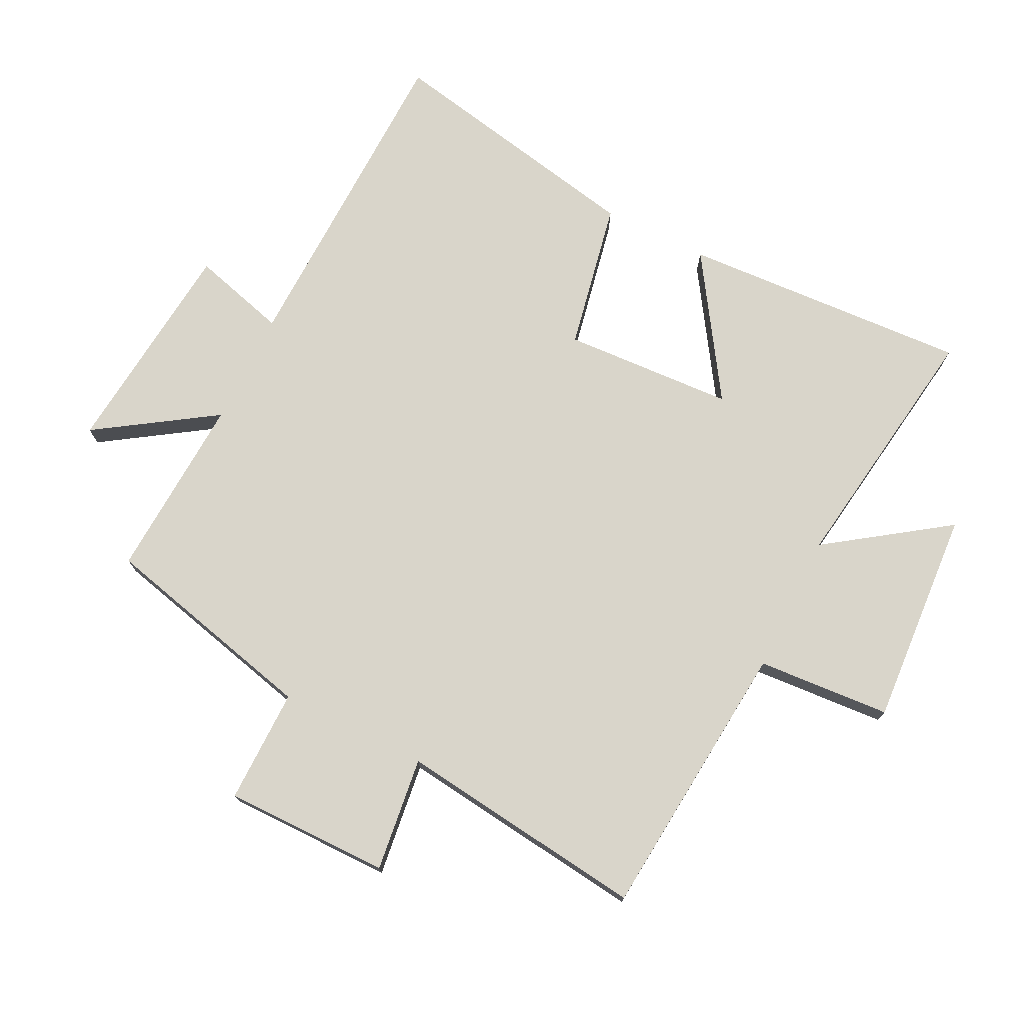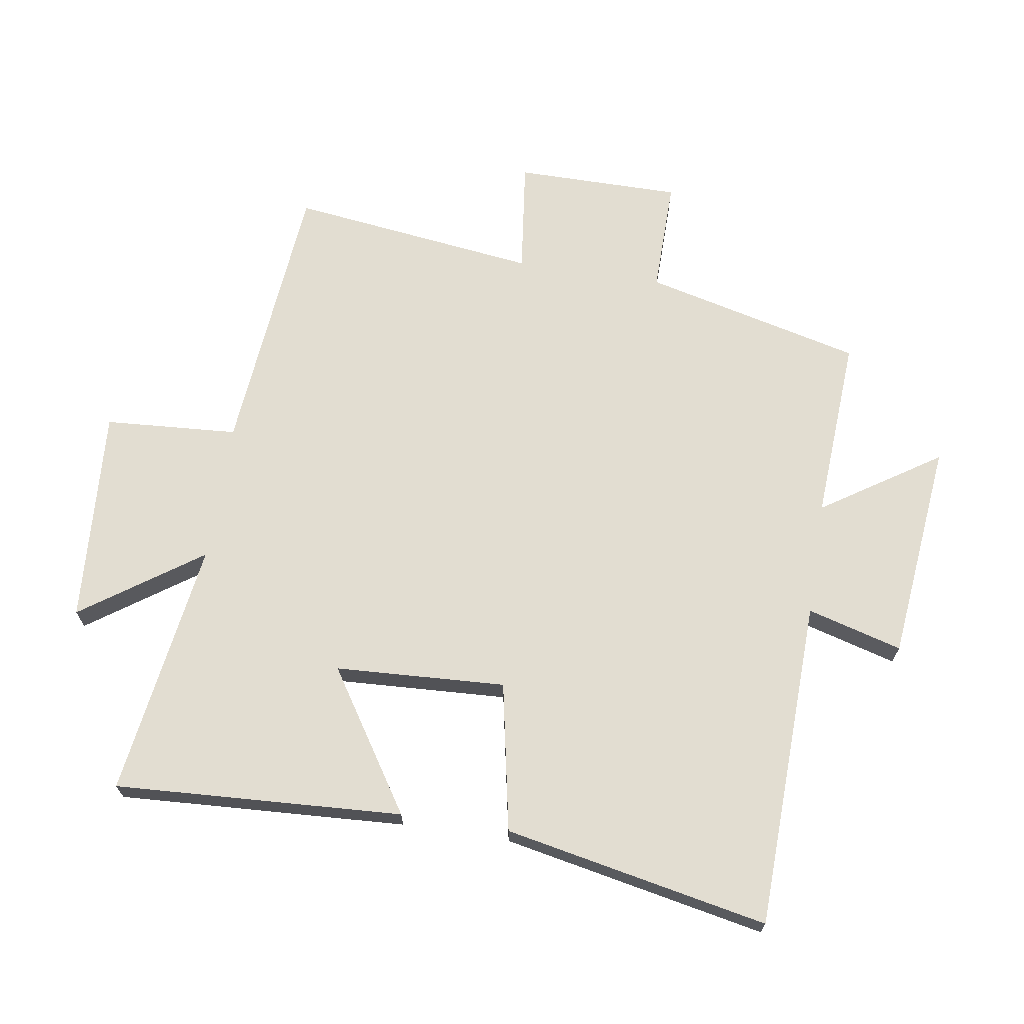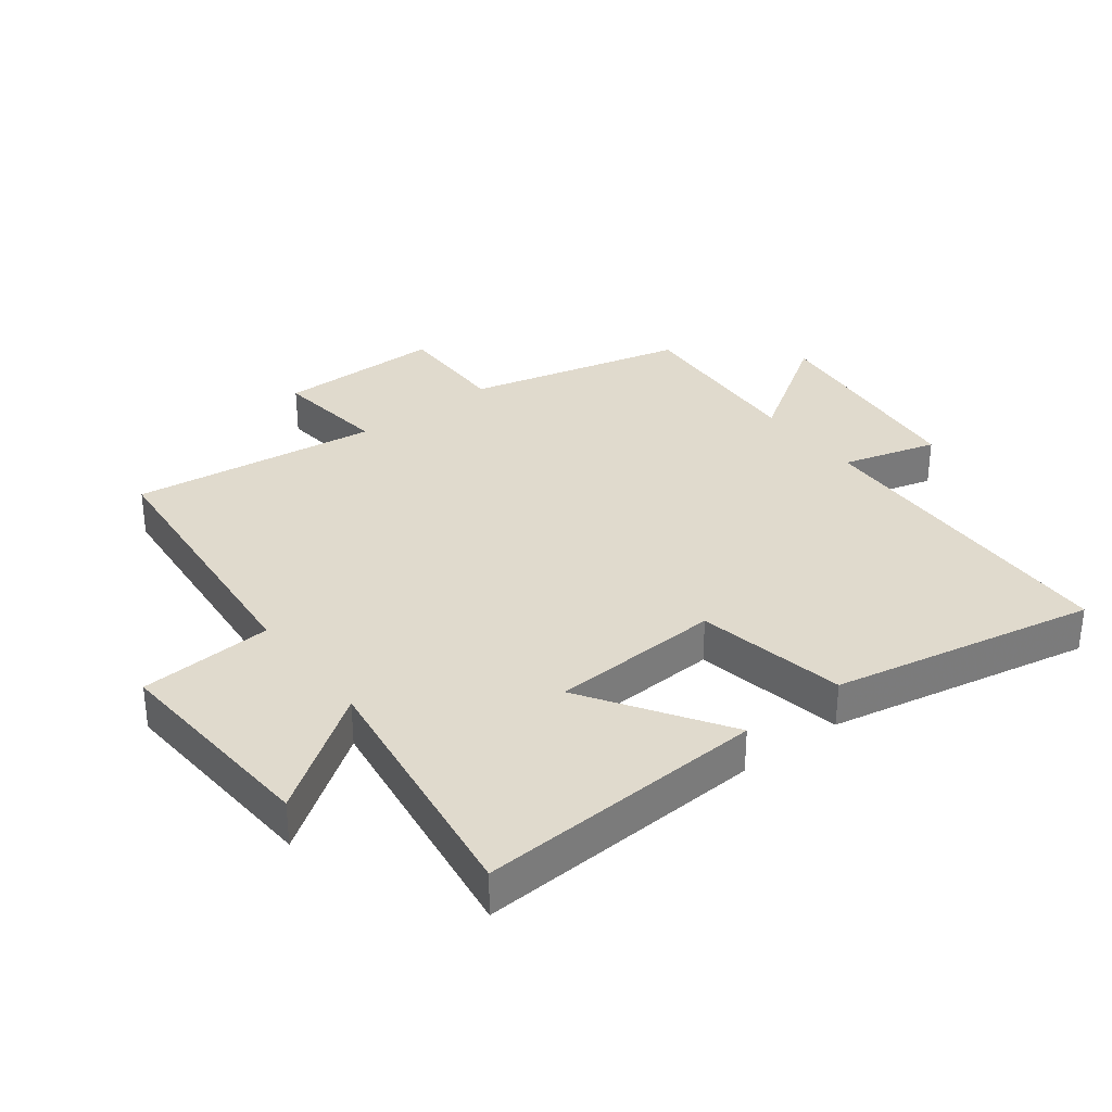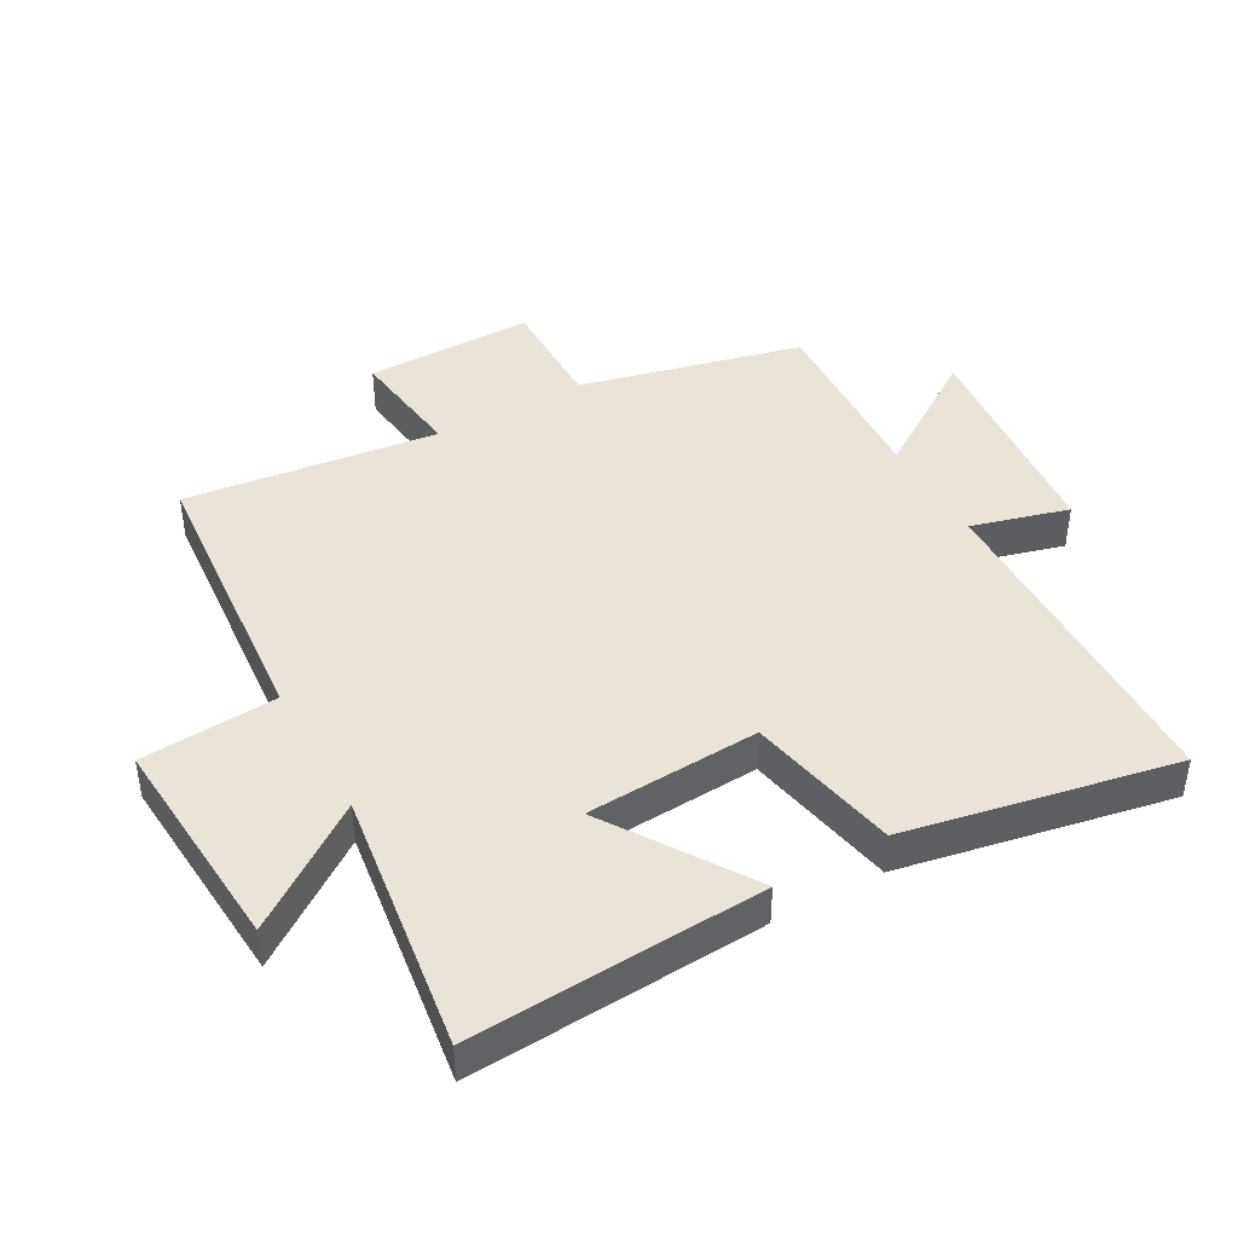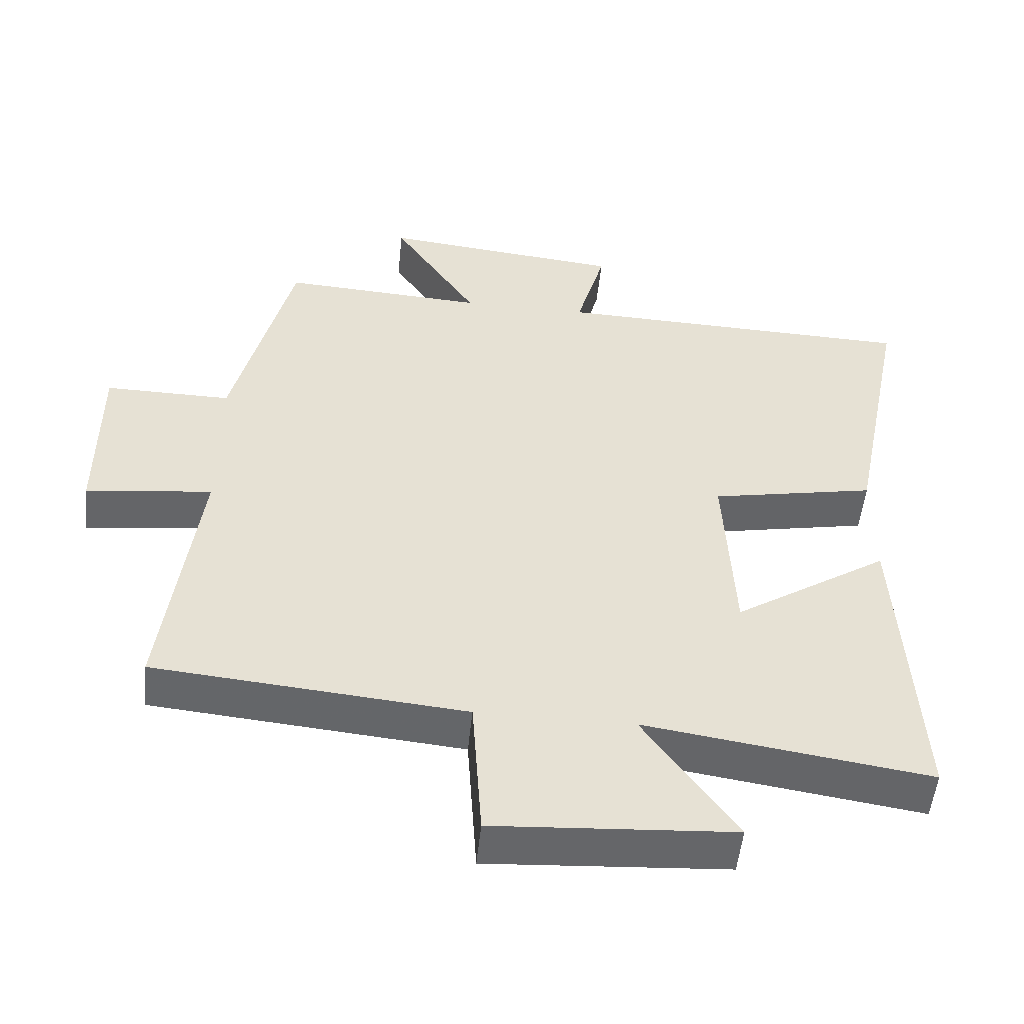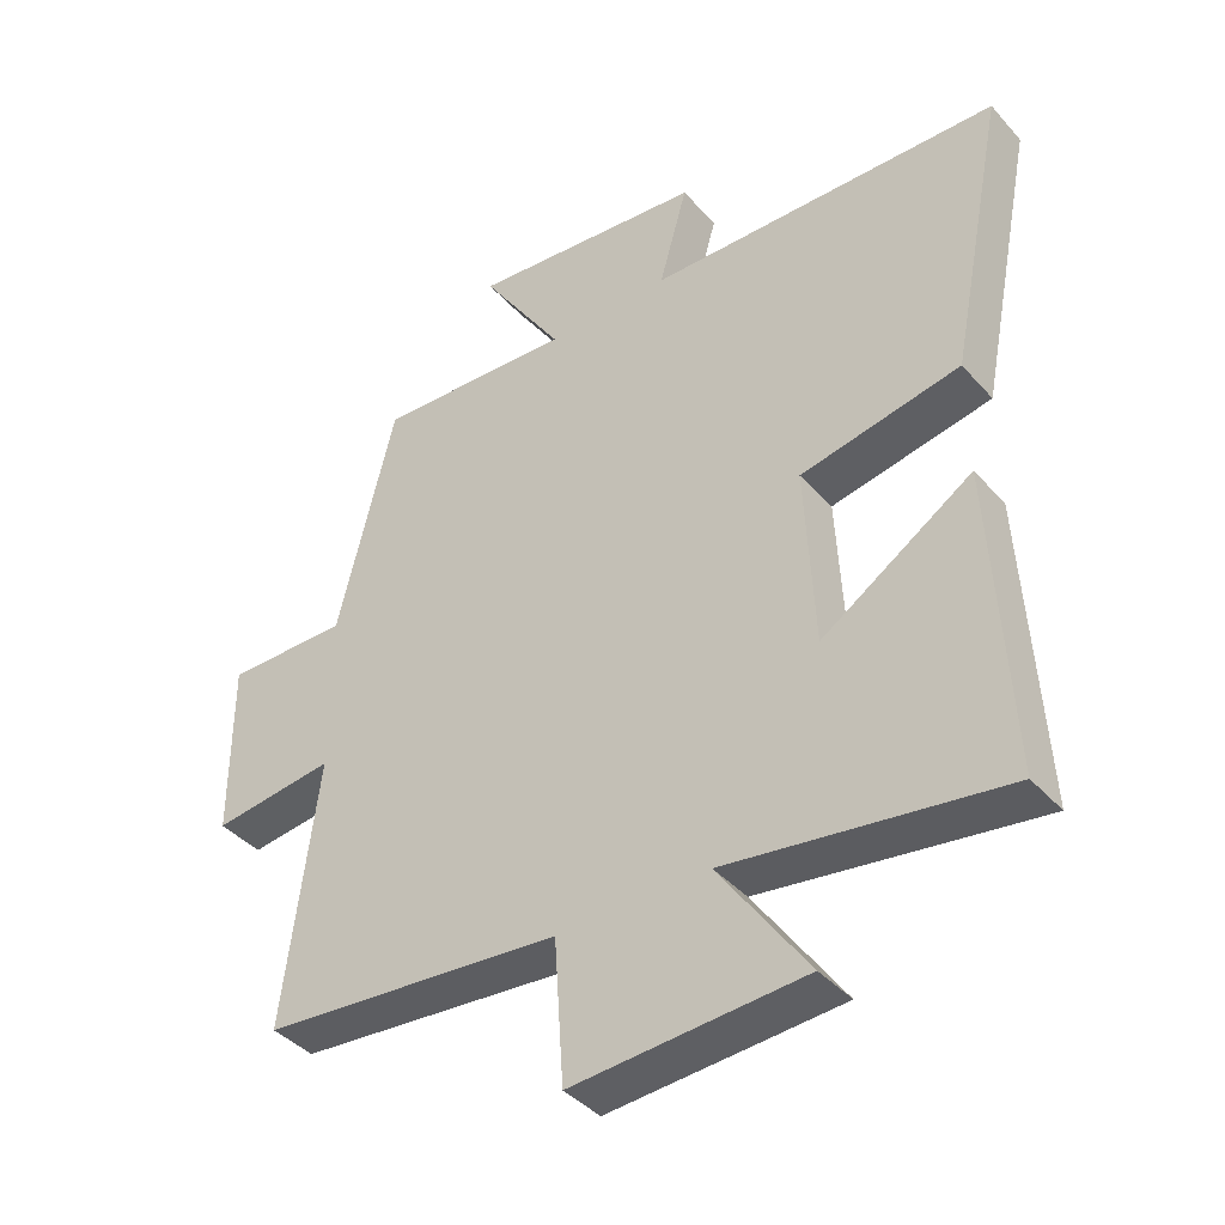
<metadata>
{"format":"obj","ext":"obj","renderer":"f3d","projection":"perspective","resolution":1024,"background":"white","views":[{"elev":74.7,"azim":116.3,"up":"+Y"},{"elev":68.5,"azim":-81.1,"up":"+Y"},{"elev":33.1,"azim":-127.5,"up":"+Y"},{"elev":43.1,"azim":-119.5,"up":"+Y"},{"elev":-51.8,"azim":174.2,"up":"+Z"},{"elev":-40.4,"azim":-142.8,"up":"+Z"}]}
</metadata>
<code>
v -0.525 0.07 -0.56
v -0.5 0.07 -0.104
v -0.278 0.07 -0.248
v -0.264 0.07 0.022
v -0.5 0.07 0.068
v -0.583 0.07 0.485
v -0.061 0.07 0.5
v -0.103 0.07 0.65
v 0.245 0.07 0.686
v 0.123 0.07 0.5
v 0.415 0.07 0.517
v 0.5 0.07 0.172
v 0.681 0.07 0.174
v 0.681 0.07 -0.088
v 0.5 0.07 -0.066
v 0.55 0.07 -0.459
v 0.106 0.07 -0.5
v 0.092 0.07 -0.711
v -0.25 0.07 -0.689
v -0.118 0.07 -0.5
v -0.525 0 -0.56
v -0.5 0 -0.104
v -0.278 0 -0.248
v -0.264 0 0.022
v -0.5 0 0.068
v -0.583 0 0.485
v -0.061 0 0.5
v -0.103 0 0.65
v 0.245 0 0.686
v 0.123 0 0.5
v 0.415 0 0.517
v 0.5 0 0.172
v 0.681 0 0.174
v 0.681 0 -0.088
v 0.5 0 -0.066
v 0.55 0 -0.459
v 0.106 0 -0.5
v 0.092 0 -0.711
v -0.25 0 -0.689
v -0.118 0 -0.5
f 17 18 19 20
f 15 16 17 20
f 15 20 1
f 12 13 14 15
f 10 11 12 15
f 7 8 9 10
f 4 5 6 7
f 3 4 7 10
f 1 2 3
f 15 1 3
f 3 10 15
f 40 39 38 37
f 40 37 36 35
f 21 40 35
f 35 34 33 32
f 35 32 31 30
f 30 29 28 27
f 27 26 25 24
f 30 27 24 23
f 23 22 21
f 23 21 35
f 35 30 23
f 1 21 22 2
f 2 22 23 3
f 3 23 24 4
f 4 24 25 5
f 5 25 26 6
f 6 26 27 7
f 7 27 28 8
f 8 28 29 9
f 9 29 30 10
f 10 30 31 11
f 11 31 32 12
f 12 32 33 13
f 13 33 34 14
f 14 34 35 15
f 15 35 36 16
f 16 36 37 17
f 17 37 38 18
f 18 38 39 19
f 19 39 40 20
f 20 40 21 1

</code>
